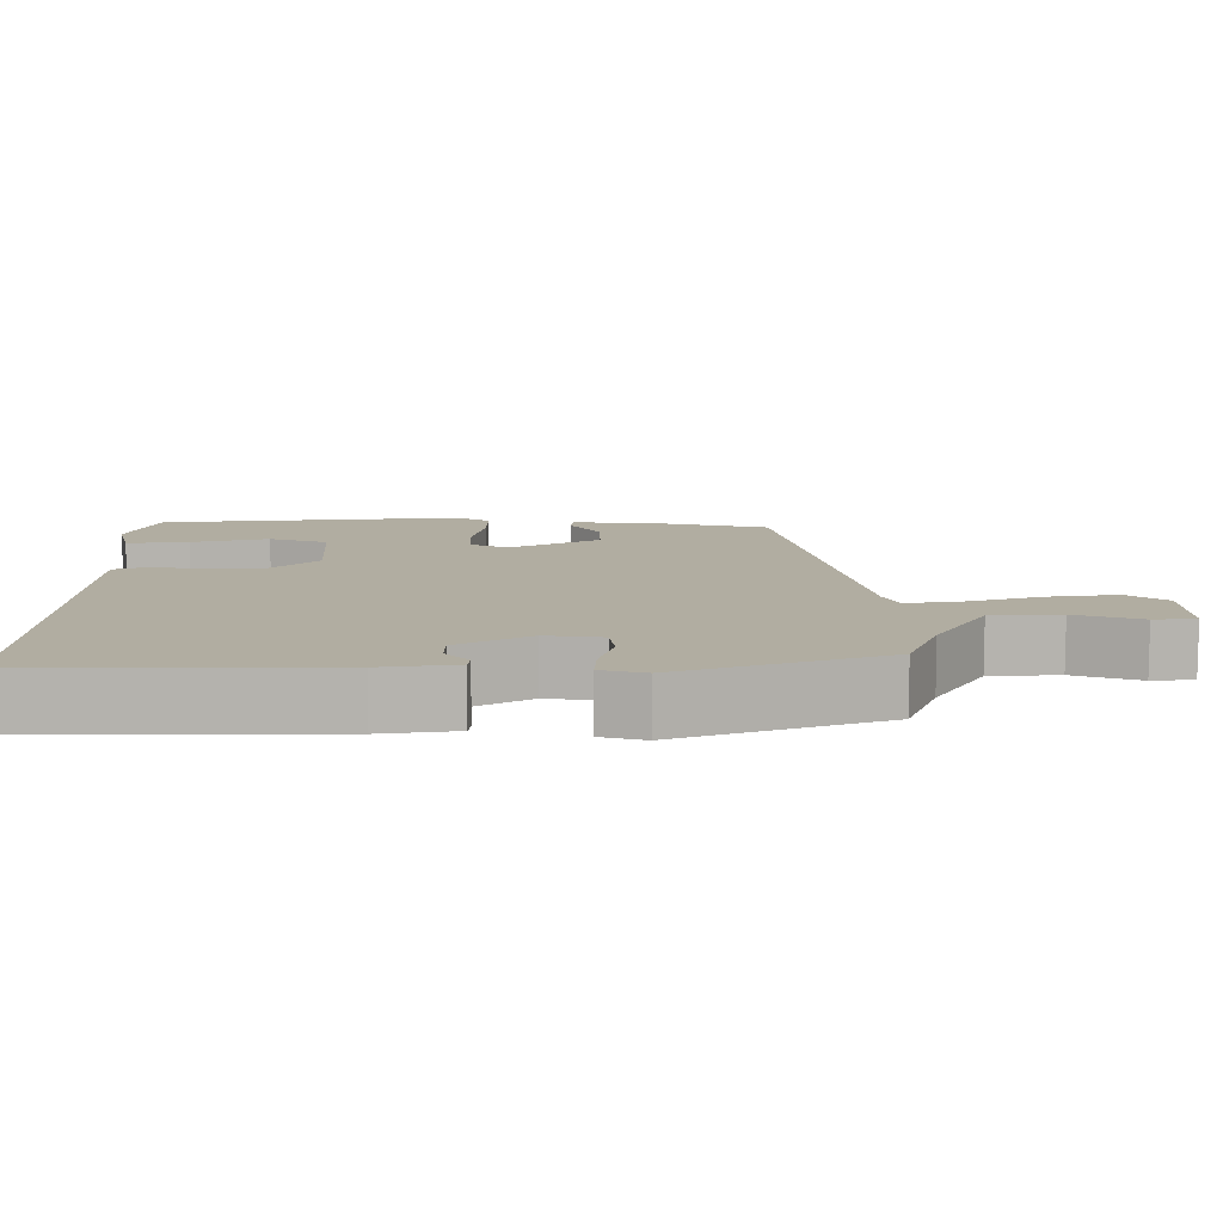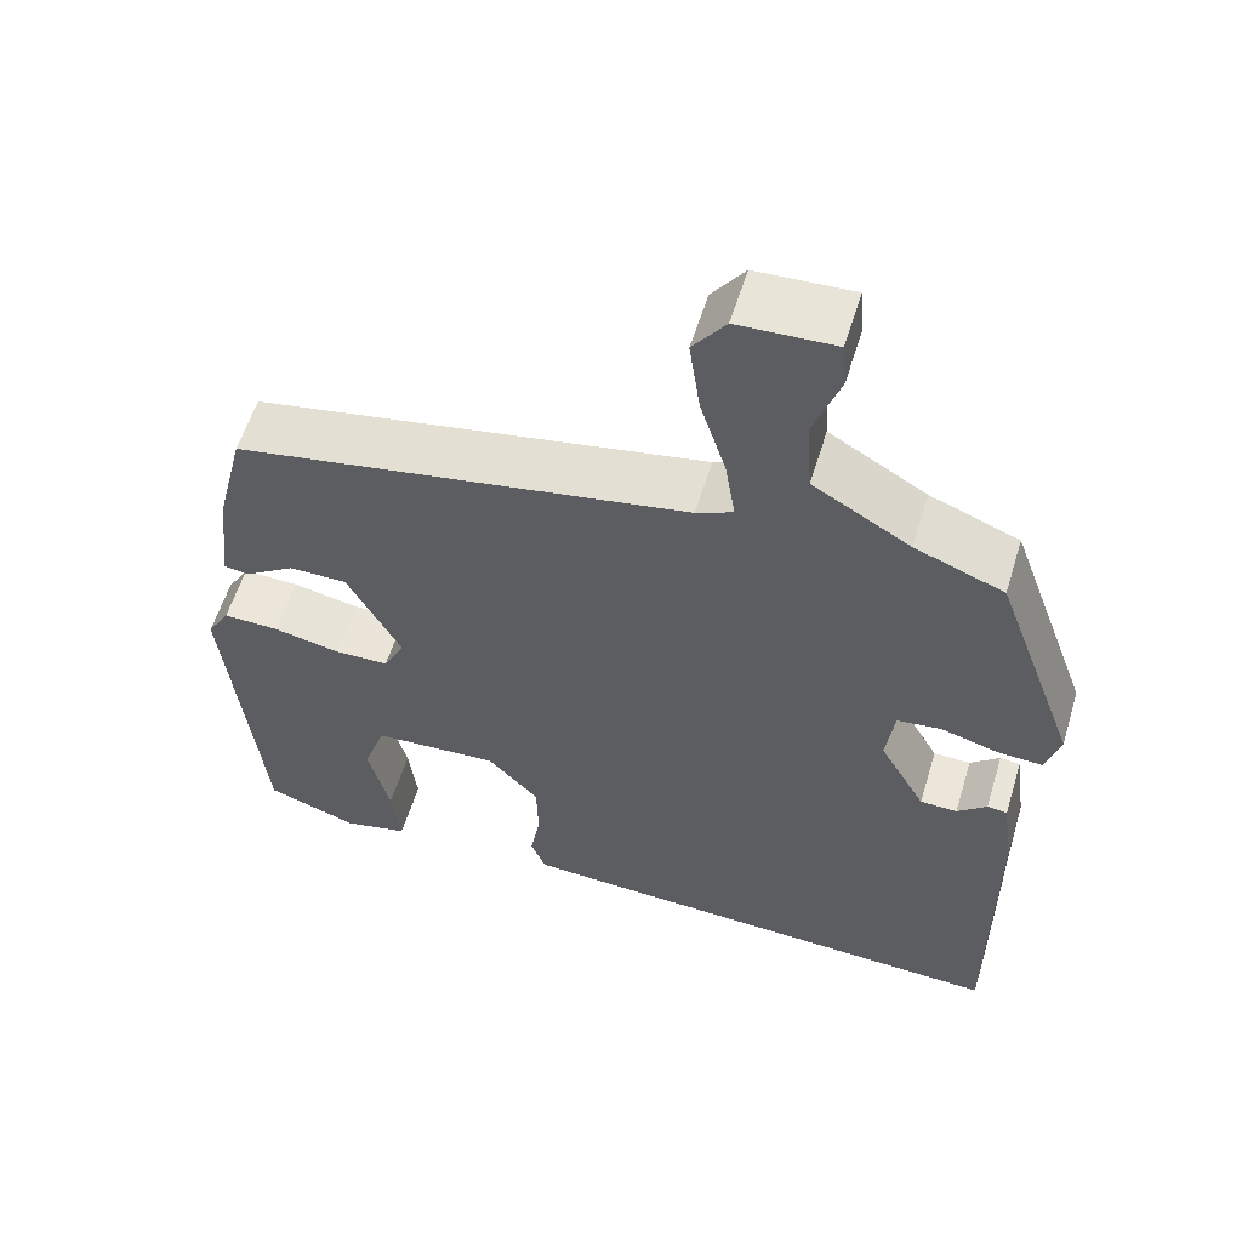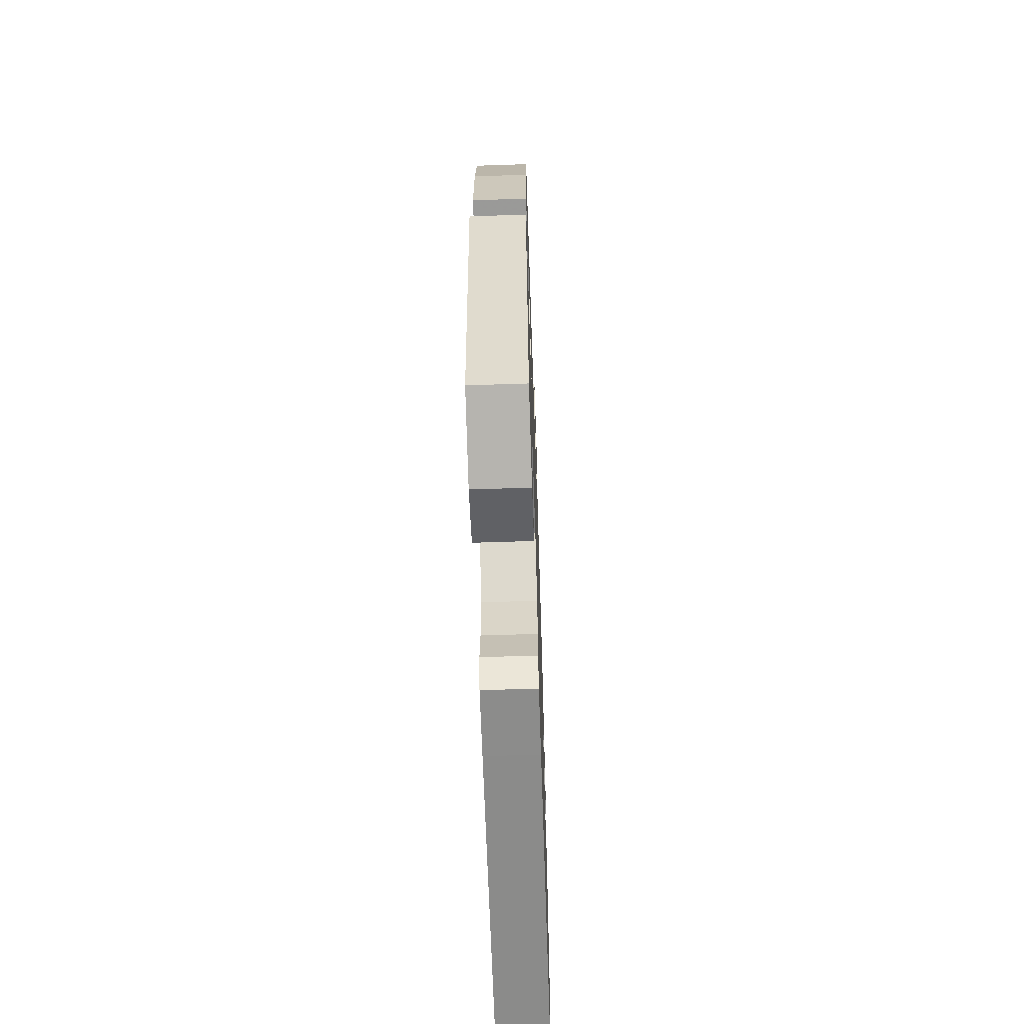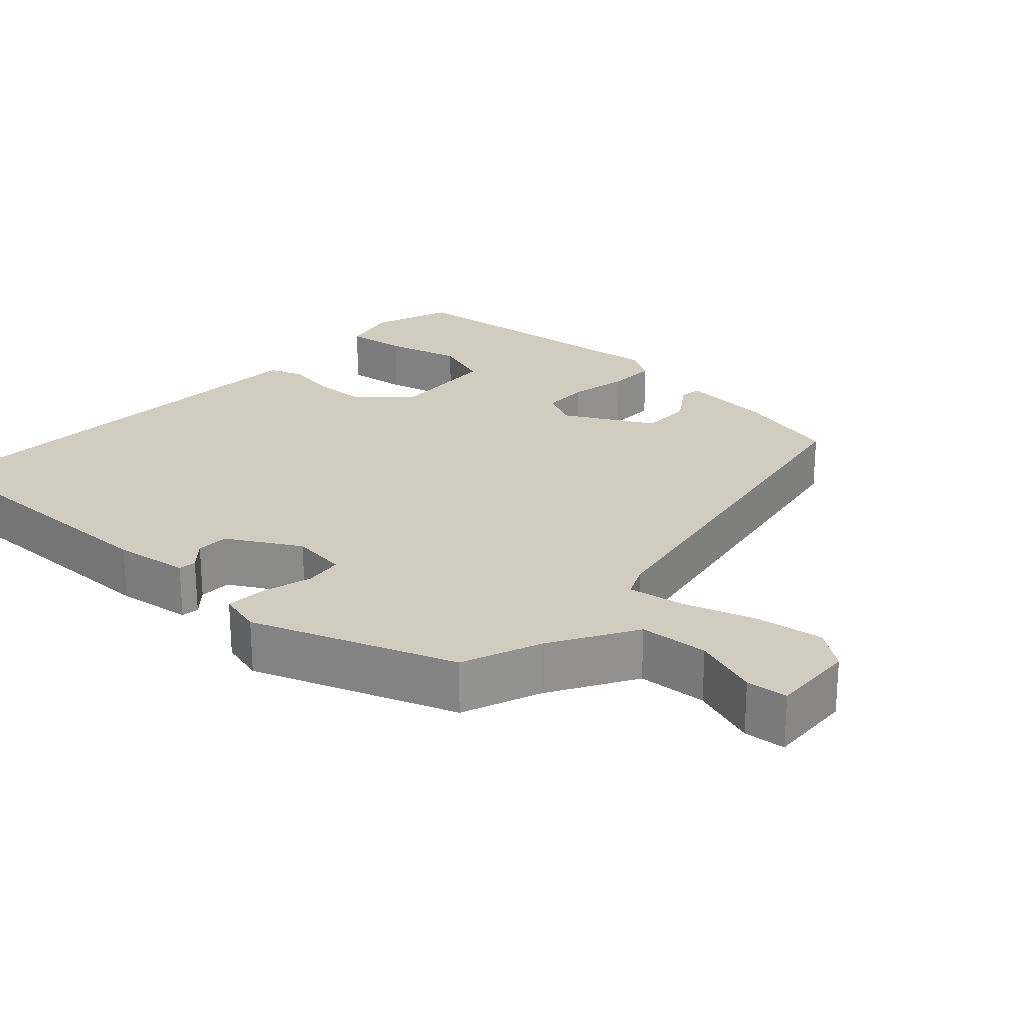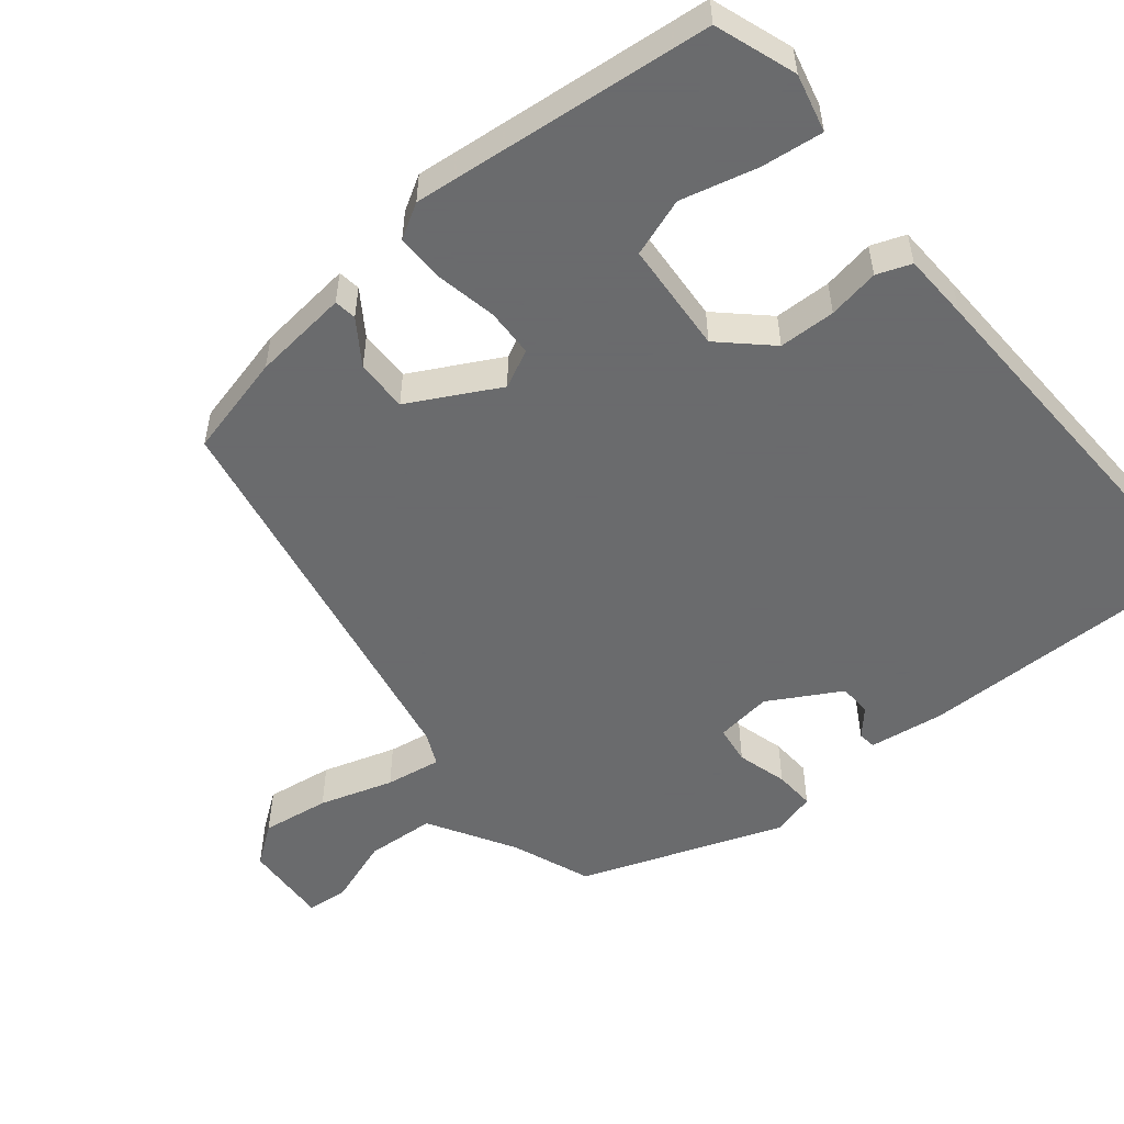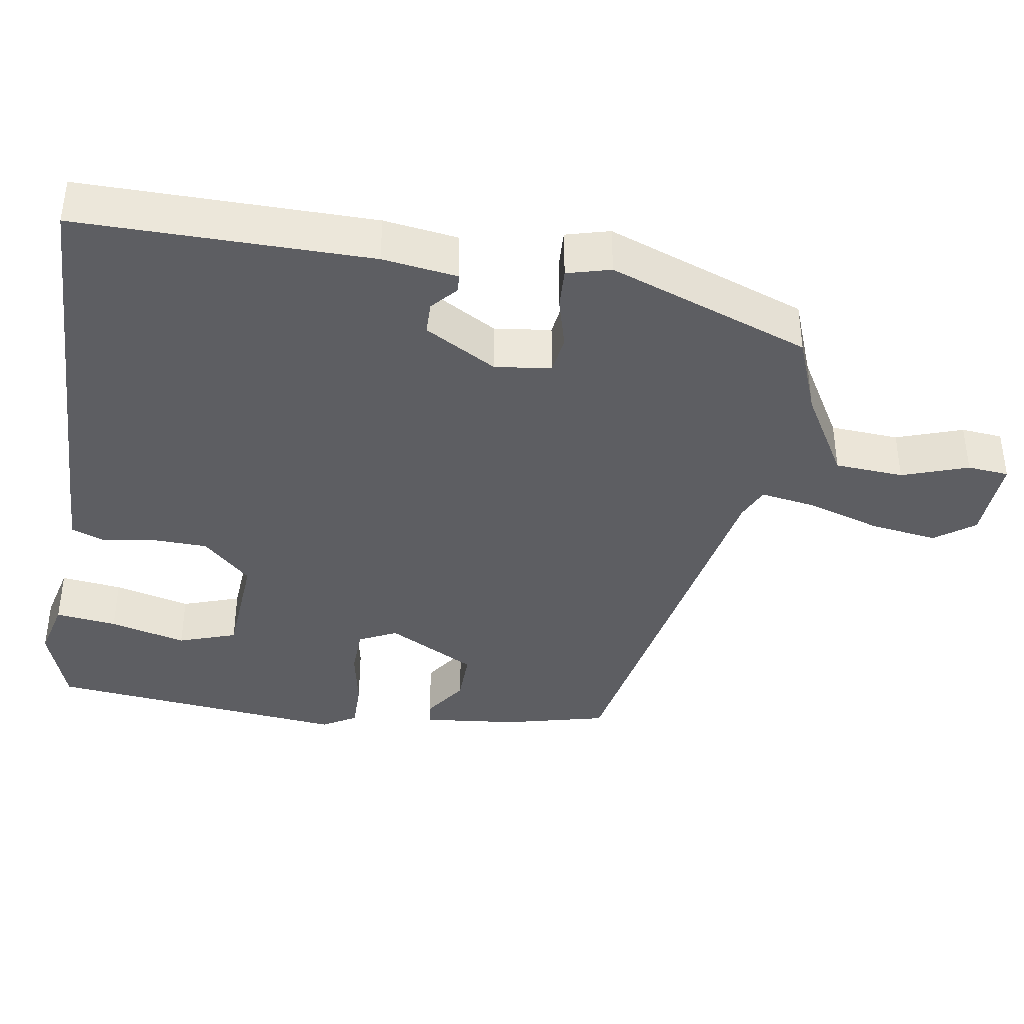
<metadata>
{"format":"obj","ext":"obj","renderer":"f3d","projection":"perspective","resolution":1024,"background":"white","views":[{"elev":10.4,"azim":-90.0,"up":"+Y"},{"elev":57.9,"azim":-163.0,"up":"+Z"},{"elev":-61.6,"azim":91.9,"up":"+Z"},{"elev":23.9,"azim":-47.5,"up":"+Y"},{"elev":-53.2,"azim":129.2,"up":"+Y"},{"elev":-39.4,"azim":-99.3,"up":"+Y"}]}
</metadata>
<code>
v -0.427 0.07 0.479
v -0.321 0.07 0.52
v -0.205 0.07 0.588
v -0.199 0.07 0.681
v -0.23 0.07 0.77
v -0.225 0.07 0.826
v -0.11 0.07 0.82
v -0.071 0.07 0.767
v -0.084 0.07 0.676
v -0.115 0.07 0.577
v -0.127 0.07 0.502
v -0.083 0.07 0.482
v 0.458 0.07 0.38
v 0.492 0.07 0.243
v 0.506 0.07 0.114
v 0.476 0.07 0.11
v 0.417 0.07 0.15
v 0.347 0.07 0.151
v 0.283 0.07 0.031
v 0.308 0.07 -0.02
v 0.373 0.07 -0.022
v 0.453 0.07 -0.006
v 0.52 0.07 -0.005
v 0.547 0.07 -0.051
v 0.506 0.07 -0.456
v 0.397 0.07 -0.494
v 0.319 0.07 -0.475
v 0.329 0.07 -0.392
v 0.355 0.07 -0.289
v 0.328 0.07 -0.211
v 0.178 0.07 -0.201
v 0.117 0.07 -0.266
v 0.115 0.07 -0.342
v 0.127 0.07 -0.411
v 0.11 0.07 -0.457
v 0.019 0.07 -0.461
v -0.499 0.07 -0.48
v -0.497 0.07 -0.084
v -0.483 0.07 0.017
v -0.459 0.07 0.02
v -0.424 0.07 -0.011
v -0.38 0.07 -0.01
v -0.325 0.07 0.087
v -0.335 0.07 0.163
v -0.387 0.07 0.17
v -0.455 0.07 0.151
v -0.51 0.07 0.148
v -0.526 0.07 0.207
v -0.427 0 0.479
v -0.321 0 0.52
v -0.205 0 0.588
v -0.199 0 0.681
v -0.23 0 0.77
v -0.225 0 0.826
v -0.11 0 0.82
v -0.071 0 0.767
v -0.084 0 0.676
v -0.115 0 0.577
v -0.127 0 0.502
v -0.083 0 0.482
v 0.458 0 0.38
v 0.492 0 0.243
v 0.506 0 0.114
v 0.476 0 0.11
v 0.417 0 0.15
v 0.347 0 0.151
v 0.283 0 0.031
v 0.308 0 -0.02
v 0.373 0 -0.022
v 0.453 0 -0.006
v 0.52 0 -0.005
v 0.547 0 -0.051
v 0.506 0 -0.456
v 0.397 0 -0.494
v 0.319 0 -0.475
v 0.329 0 -0.392
v 0.355 0 -0.289
v 0.328 0 -0.211
v 0.178 0 -0.201
v 0.117 0 -0.266
v 0.115 0 -0.342
v 0.127 0 -0.411
v 0.11 0 -0.457
v 0.019 0 -0.461
v -0.499 0 -0.48
v -0.497 0 -0.084
v -0.483 0 0.017
v -0.459 0 0.02
v -0.424 0 -0.011
v -0.38 0 -0.01
v -0.325 0 0.087
v -0.335 0 0.163
v -0.387 0 0.17
v -0.455 0 0.151
v -0.51 0 0.148
v -0.526 0 0.207
f 45 46 47 48
f 44 45 48 1
f 38 39 40 41
f 38 41 42
f 37 38 42
f 36 37 42 43
f 33 34 35 36
f 32 33 36 43
f 26 27 28 29
f 24 25 26 29
f 24 29 30
f 21 22 23 24
f 20 21 24 30
f 19 20 30 31
f 14 15 16 17
f 12 13 14 17
f 11 12 17 18
f 7 8 9 10
f 7 10 11
f 4 5 6 7
f 3 4 7 11
f 2 3 11
f 44 1 2 11
f 19 31 32 43
f 19 43 44
f 11 18 19 44
f 96 95 94 93
f 49 96 93 92
f 89 88 87 86
f 90 89 86
f 90 86 85
f 91 90 85 84
f 84 83 82 81
f 91 84 81 80
f 77 76 75 74
f 77 74 73 72
f 78 77 72
f 72 71 70 69
f 78 72 69 68
f 79 78 68 67
f 65 64 63 62
f 65 62 61 60
f 66 65 60 59
f 58 57 56 55
f 59 58 55
f 55 54 53 52
f 59 55 52 51
f 59 51 50
f 59 50 49 92
f 91 80 79 67
f 92 91 67
f 92 67 66 59
f 1 49 50 2
f 2 50 51 3
f 3 51 52 4
f 4 52 53 5
f 5 53 54 6
f 6 54 55 7
f 7 55 56 8
f 8 56 57 9
f 9 57 58 10
f 10 58 59 11
f 11 59 60 12
f 12 60 61 13
f 13 61 62 14
f 14 62 63 15
f 15 63 64 16
f 16 64 65 17
f 17 65 66 18
f 18 66 67 19
f 19 67 68 20
f 20 68 69 21
f 21 69 70 22
f 22 70 71 23
f 23 71 72 24
f 24 72 73 25
f 25 73 74 26
f 26 74 75 27
f 27 75 76 28
f 28 76 77 29
f 29 77 78 30
f 30 78 79 31
f 31 79 80 32
f 32 80 81 33
f 33 81 82 34
f 34 82 83 35
f 35 83 84 36
f 36 84 85 37
f 37 85 86 38
f 38 86 87 39
f 39 87 88 40
f 40 88 89 41
f 41 89 90 42
f 42 90 91 43
f 43 91 92 44
f 44 92 93 45
f 45 93 94 46
f 46 94 95 47
f 47 95 96 48
f 48 96 49 1

</code>
